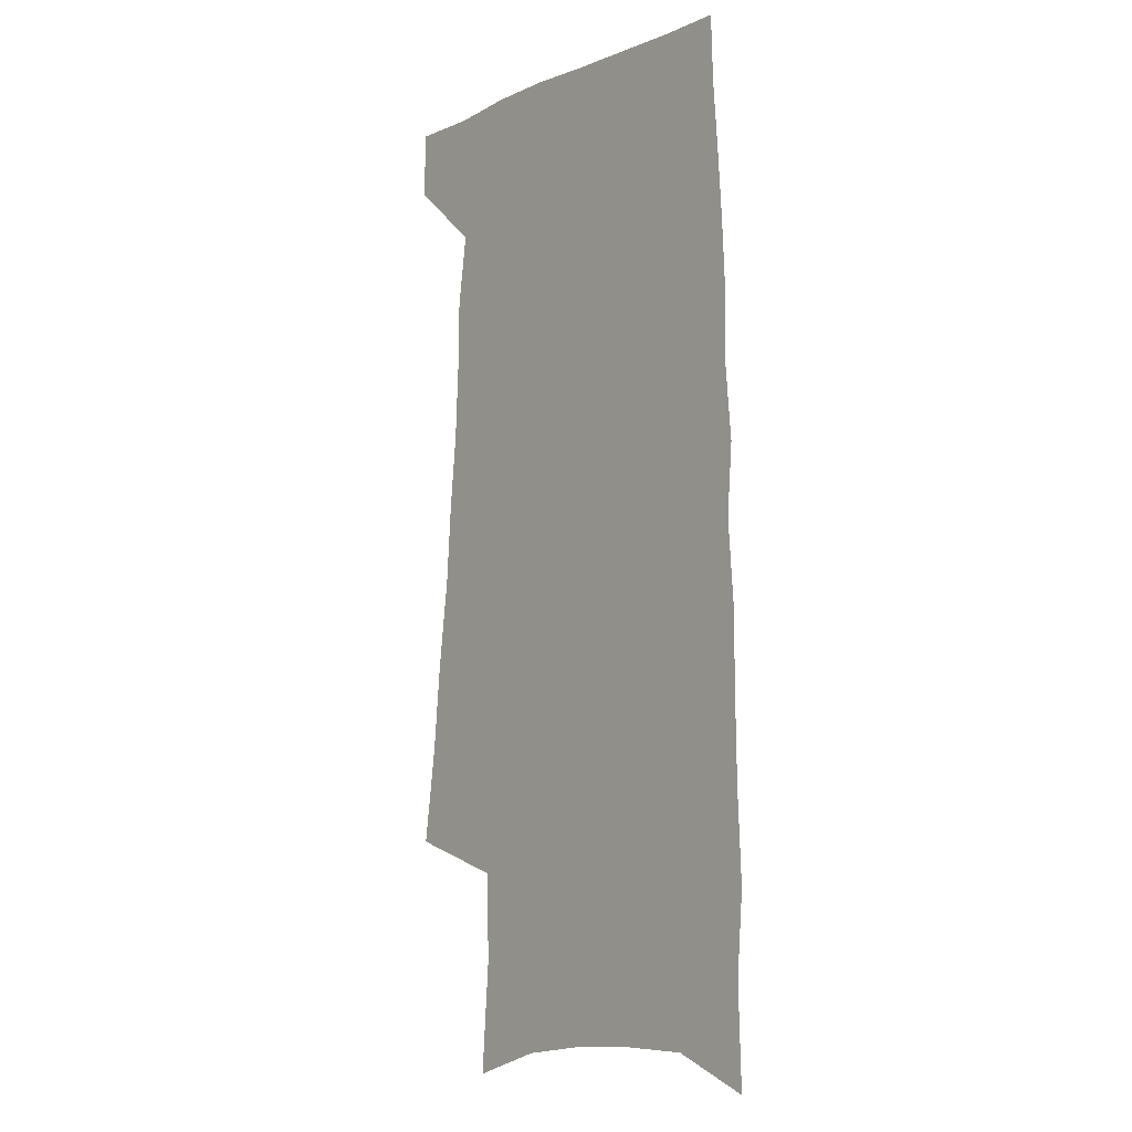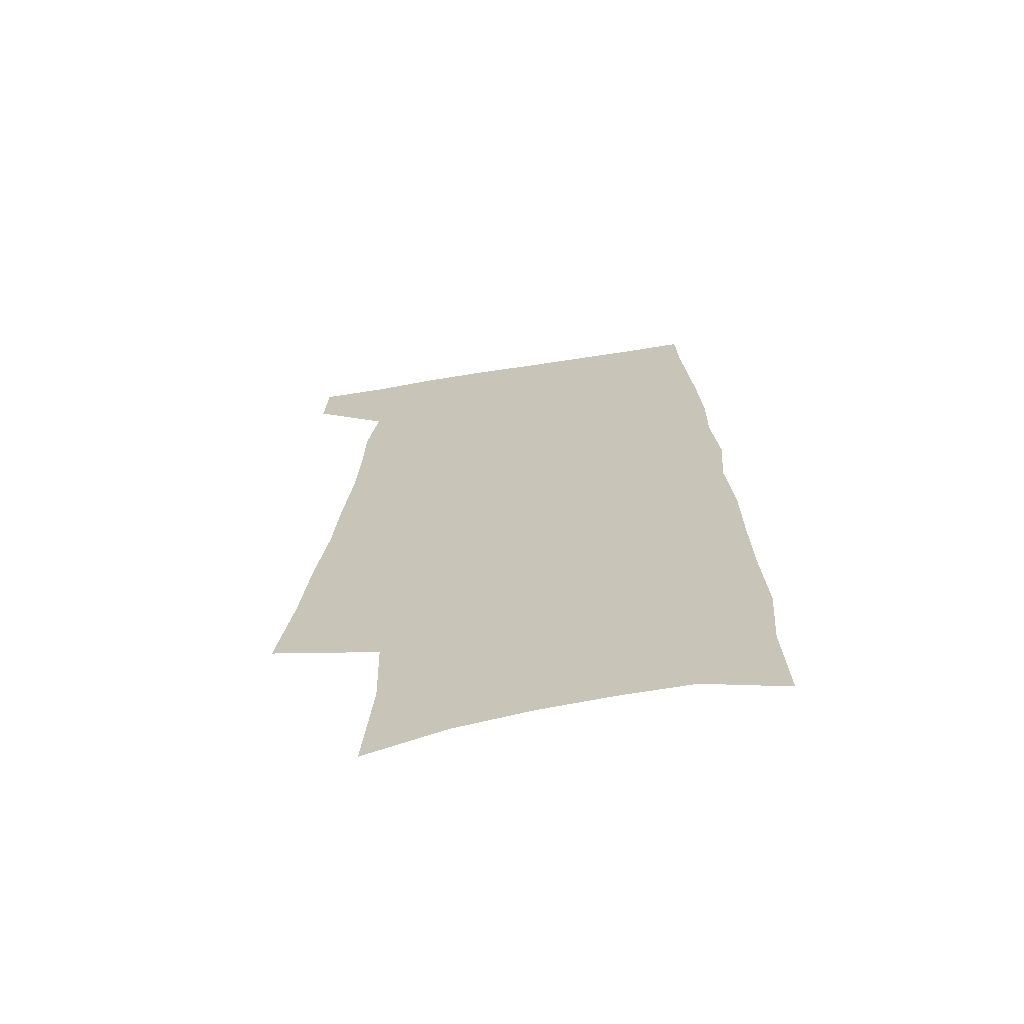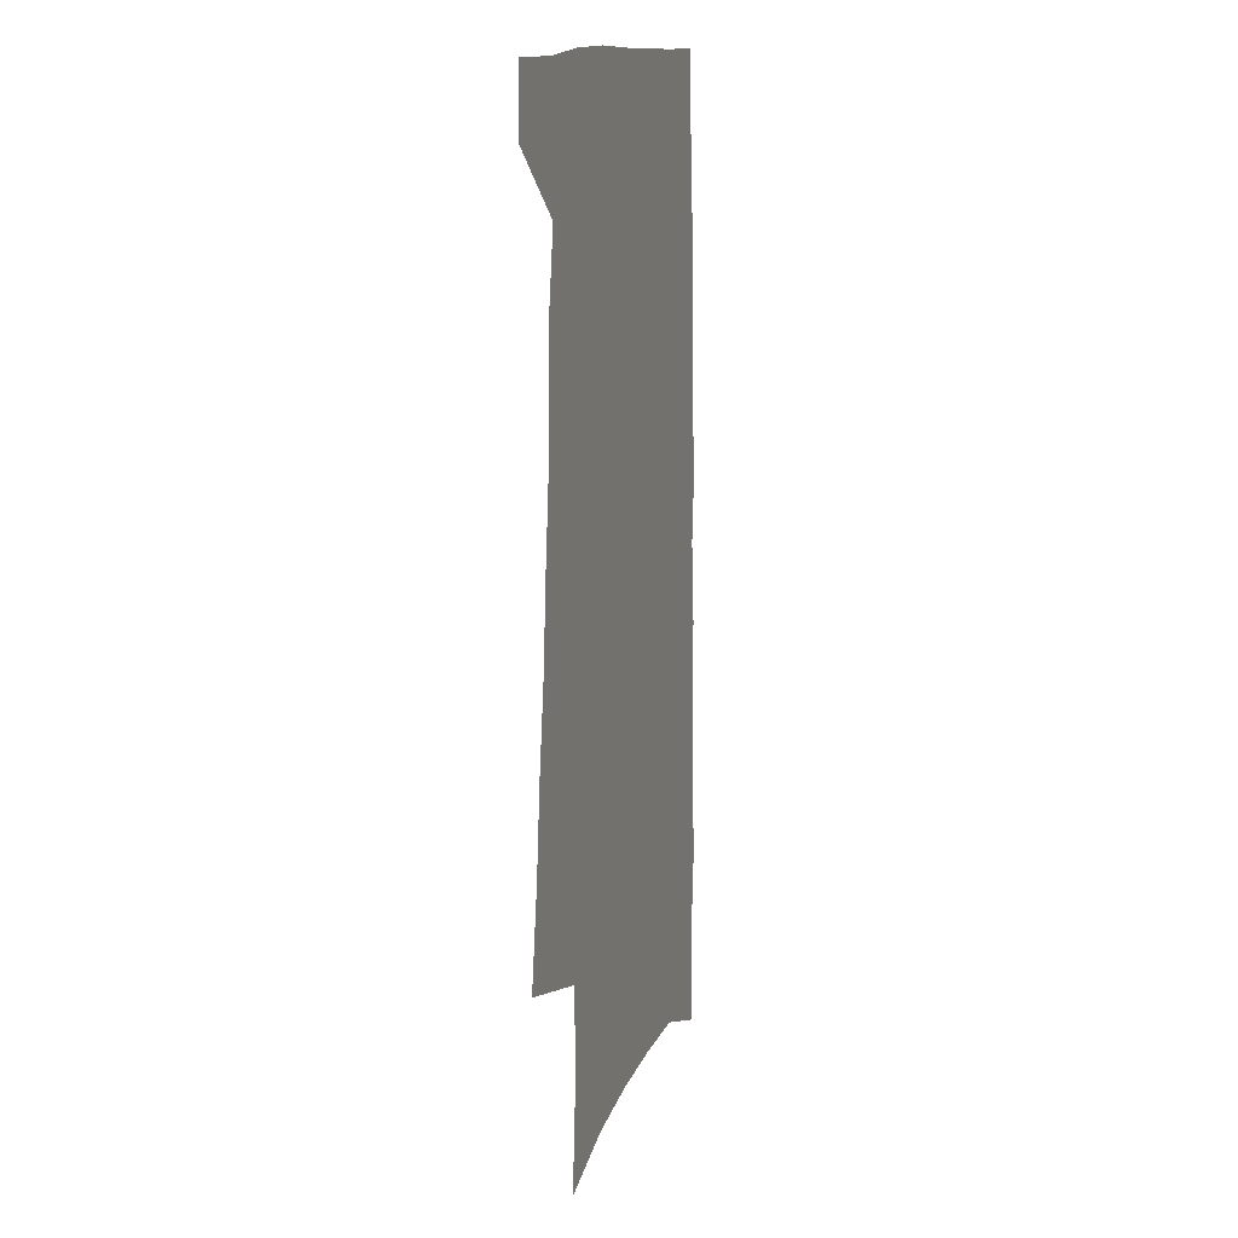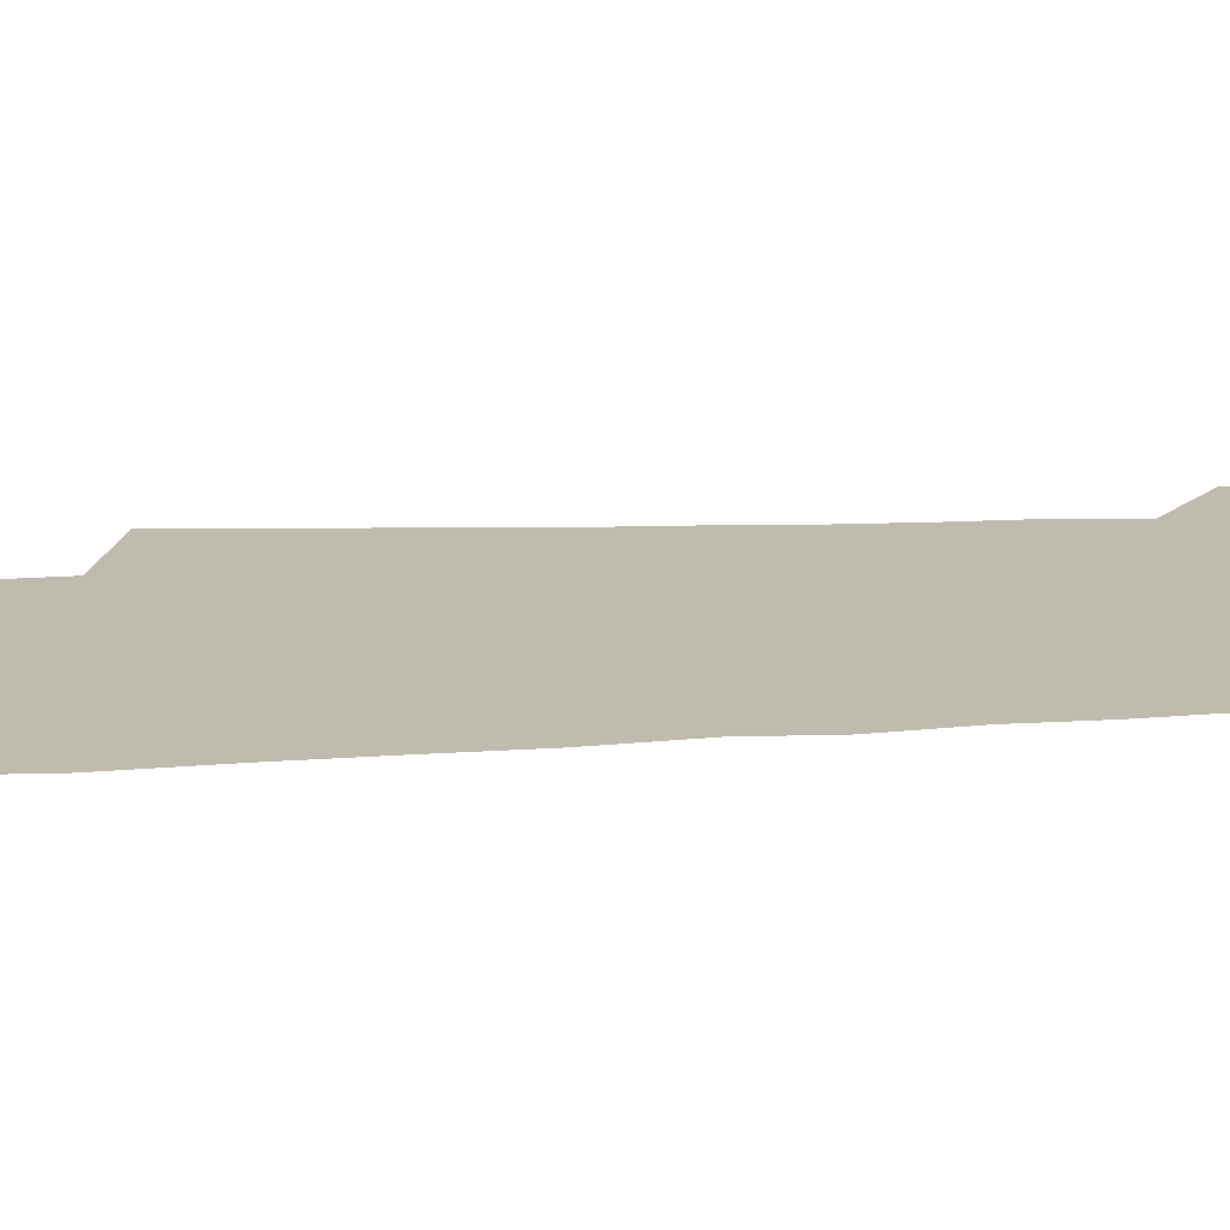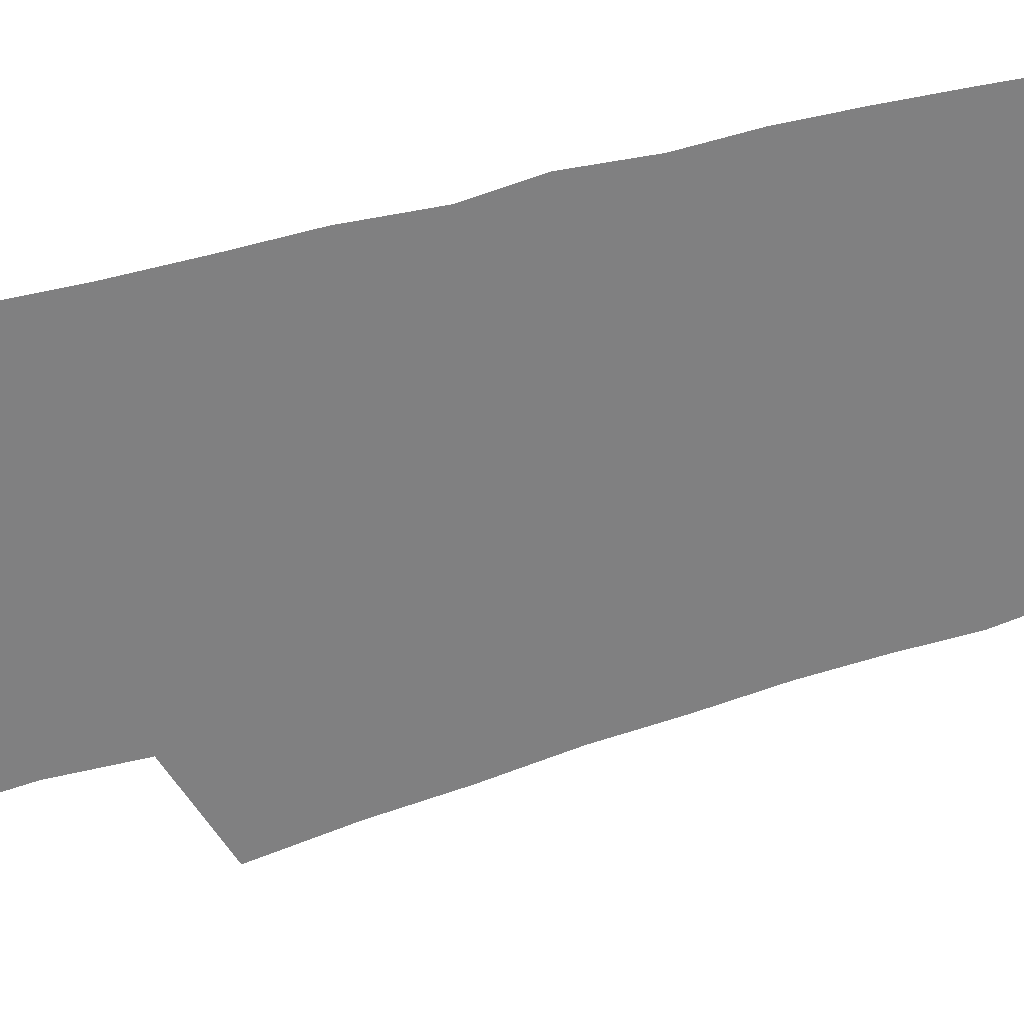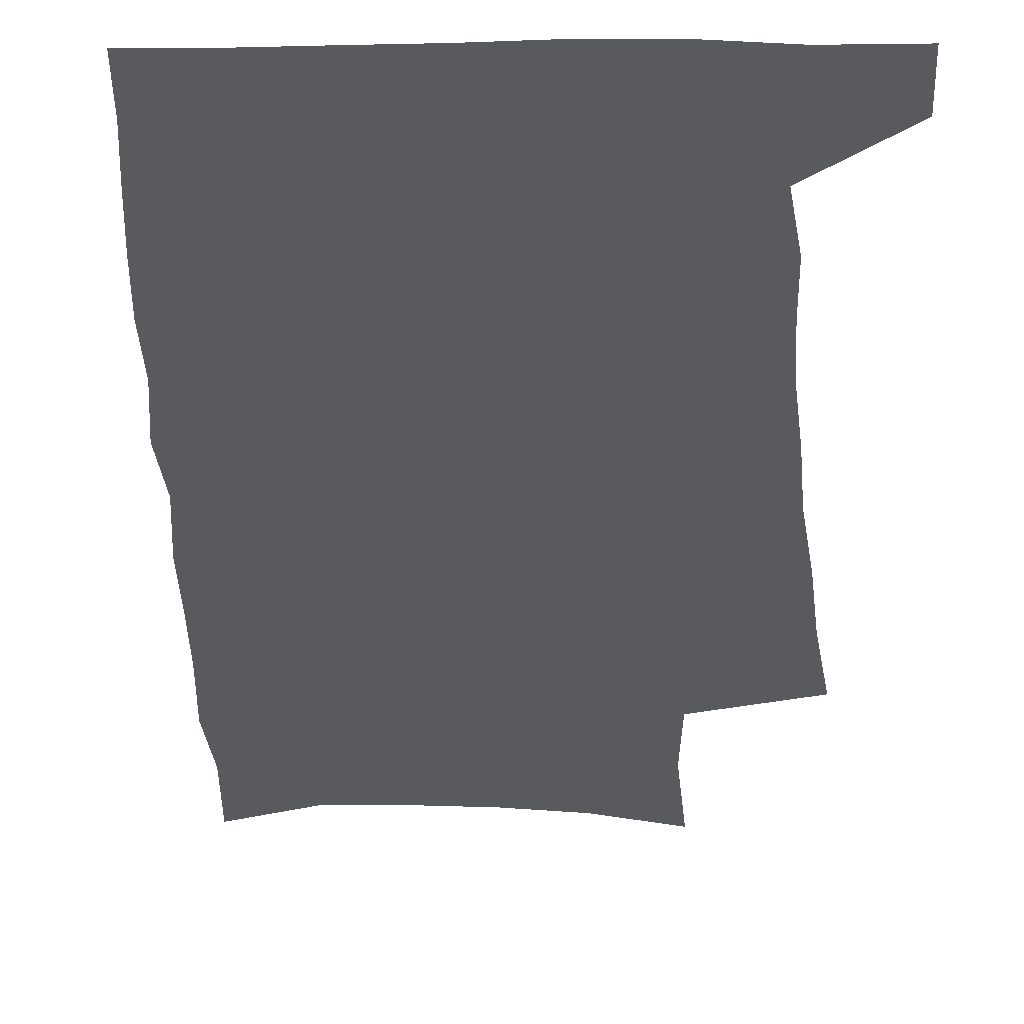
<metadata>
{"format":"obj","ext":"obj","renderer":"f3d","projection":"perspective","resolution":1024,"background":"white","views":[{"elev":-6.4,"azim":51.2,"up":"+Y"},{"elev":-67.7,"azim":9.0,"up":"+Y"},{"elev":13.7,"azim":-72.0,"up":"+Y"},{"elev":16.0,"azim":82.2,"up":"+Z"},{"elev":-60.2,"azim":105.4,"up":"+Z"},{"elev":-31.3,"azim":-179.0,"up":"+Z"}]}
</metadata>
<code>
v 490.2 532.1 0
v 491.3 558.5 0
v 495.1 245.1 0
v 501 284.8 0
v 504.6 320.5 0
v 509.5 356.1 0
v 511.9 388.2 0
v 515.3 419.7 0
v 516.9 449.1 0
v 517.4 477.1 0
v 521.8 505.9 0
v 520.1 532.4 0
v 520.2 558.5 0
v 536.6 150.7 0
v 540.2 197.1 0
v 539.3 232.5 0
v 543.5 271.6 0
v 545.4 305.6 0
v 544.8 336.2 0
v 547.1 368.6 0
v 548.2 398.2 0
v 548.3 426.4 0
v 548.9 454.1 0
v 550.1 481.3 0
v 550.3 507.1 0
v 550.4 532.5 0
v 546.8 561 0
v 569 161.8 0
v 573 211.1 0
v 573.8 246.9 0
v 574.7 280.8 0
v 574.3 311.4 0
v 575.2 343.6 0
v 576.4 374.7 0
v 575.7 401.5 0
v 575.9 429.2 0
v 576.8 457 0
v 576.9 482.7 0
v 577 507.9 0
v 577 532.5 0
v 573.8 561.6 0
v 599.5 166.7 0
v 601.1 213.1 0
v 601.9 251.4 0
v 602.2 283.9 0
v 602.1 315.4 0
v 602 345 0
v 602.2 375.2 0
v 602.6 404.6 0
v 602.4 431.2 0
v 602.6 458.4 0
v 602.4 483.6 0
v 602.7 508.8 0
v 602.1 533.9 0
v 601.2 560.6 0
v 629.1 169 0
v 629 214.6 0
v 629.2 249.7 0
v 629.7 281 0
v 628.8 316 0
v 628.5 346.7 0
v 628.3 376.3 0
v 628.2 404.5 0
v 628.1 431.2 0
v 627.8 458.2 0
v 627.6 484 0
v 627.4 509.1 0
v 627.4 533.7 0
v 627.5 560.2 0
v 658.7 169.4 0
v 657.5 210.1 0
v 657.7 244.4 0
v 658 277.3 0
v 657 311 0
v 656.3 342.7 0
v 655.5 373.2 0
v 655.2 401.8 0
v 654.5 429.9 0
v 654.1 456.8 0
v 654 483 0
v 653.5 508.8 0
v 653.2 534.2 0
v 653.6 559.8 0
v 691.6 157.3 0
v 690 197.9 0
v 692.5 230.6 0
v 690.6 266.9 0
v 689.8 300.6 0
v 689.6 332.7 0
v 686.8 365.9 0
v 689 394.1 0
v 686.1 424.7 0
v 686.3 452.4 0
v 684.8 480.2 0
v 682.8 507.5 0
v 680.6 534.3 0
v 679.6 560.2 0
v 691 601 0
f 11 12 1
f 1 12 2
f 12 13 2
f 16 17 3
f 3 17 4
f 17 18 4
f 4 18 5
f 18 19 5
f 5 19 6
f 19 20 6
f 6 20 7
f 20 21 7
f 7 21 8
f 21 22 8
f 8 22 9
f 22 23 9
f 9 23 10
f 23 24 10
f 10 24 11
f 24 25 11
f 11 25 12
f 25 26 12
f 12 26 13
f 26 27 13
f 14 28 15
f 28 29 15
f 15 29 16
f 29 30 16
f 16 30 17
f 30 31 17
f 17 31 18
f 31 32 18
f 18 32 19
f 32 33 19
f 19 33 20
f 33 34 20
f 20 34 21
f 34 35 21
f 21 35 22
f 35 36 22
f 22 36 23
f 36 37 23
f 23 37 24
f 37 38 24
f 24 38 25
f 38 39 25
f 25 39 26
f 39 40 26
f 26 40 27
f 40 41 27
f 28 42 29
f 42 43 29
f 29 43 30
f 43 44 30
f 30 44 31
f 44 45 31
f 31 45 32
f 45 46 32
f 32 46 33
f 46 47 33
f 33 47 34
f 47 48 34
f 34 48 35
f 48 49 35
f 35 49 36
f 49 50 36
f 36 50 37
f 50 51 37
f 37 51 38
f 51 52 38
f 38 52 39
f 52 53 39
f 39 53 40
f 53 54 40
f 40 54 41
f 54 55 41
f 42 56 43
f 56 57 43
f 43 57 44
f 57 58 44
f 44 58 45
f 58 59 45
f 45 59 46
f 59 60 46
f 46 60 47
f 60 61 47
f 47 61 48
f 61 62 48
f 48 62 49
f 62 63 49
f 49 63 50
f 63 64 50
f 50 64 51
f 64 65 51
f 51 65 52
f 65 66 52
f 52 66 53
f 66 67 53
f 53 67 54
f 67 68 54
f 54 68 55
f 68 69 55
f 56 70 57
f 70 71 57
f 57 71 58
f 71 72 58
f 58 72 59
f 72 73 59
f 59 73 60
f 73 74 60
f 60 74 61
f 74 75 61
f 61 75 62
f 75 76 62
f 62 76 63
f 76 77 63
f 63 77 64
f 77 78 64
f 64 78 65
f 78 79 65
f 65 79 66
f 79 80 66
f 66 80 67
f 80 81 67
f 67 81 68
f 81 82 68
f 68 82 69
f 82 83 69
f 70 84 71
f 84 85 71
f 71 85 72
f 85 86 72
f 72 86 73
f 86 87 73
f 73 87 74
f 87 88 74
f 74 88 75
f 88 89 75
f 75 89 76
f 89 90 76
f 76 90 77
f 90 91 77
f 77 91 78
f 91 92 78
f 78 92 79
f 92 93 79
f 79 93 80
f 93 94 80
f 80 94 81
f 94 95 81
f 81 95 82
f 95 96 82
f 82 96 83
f 96 97 83

</code>
